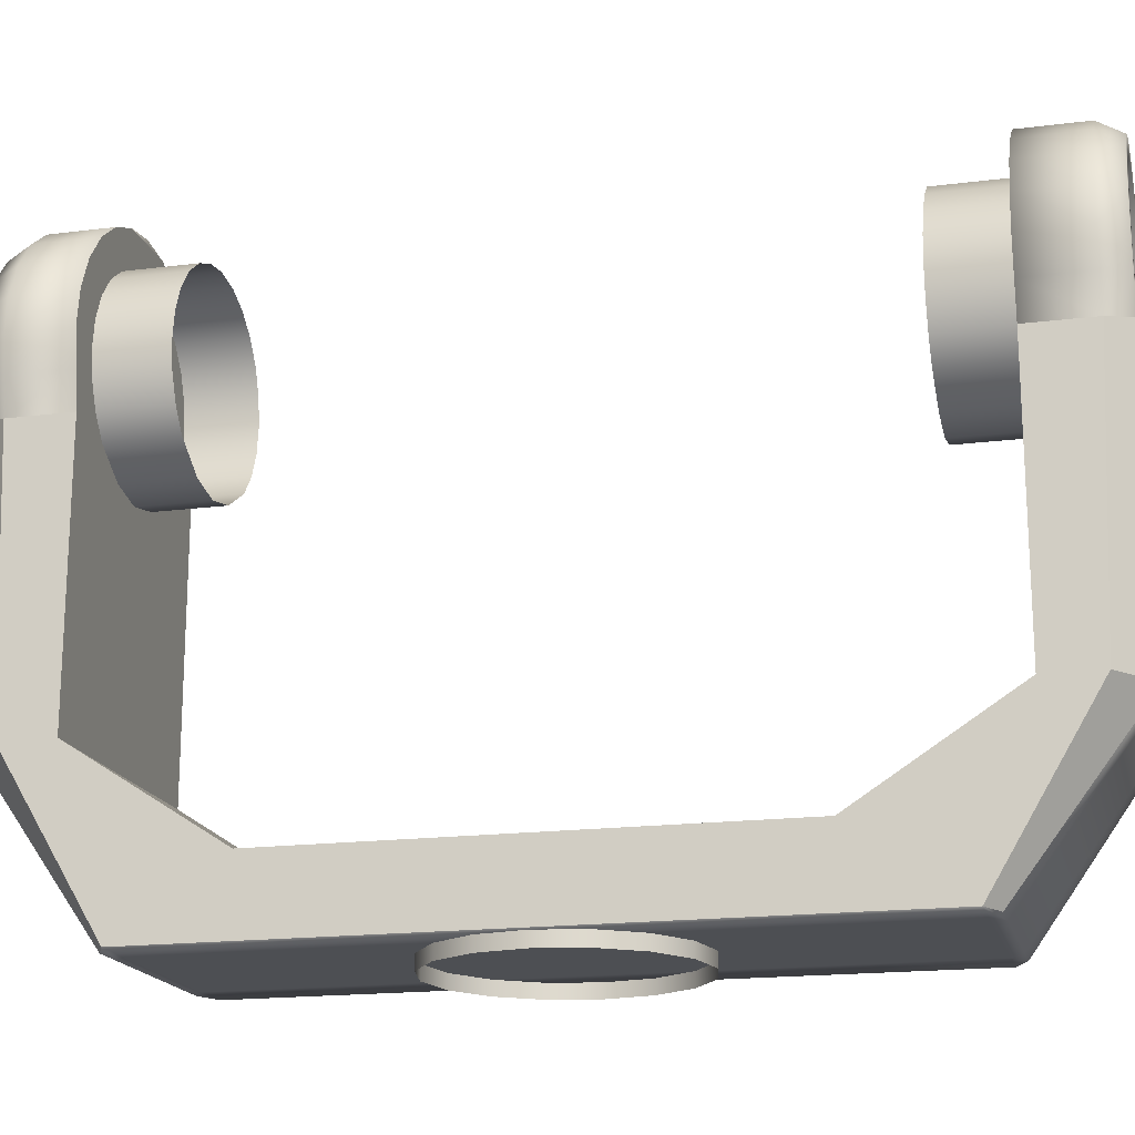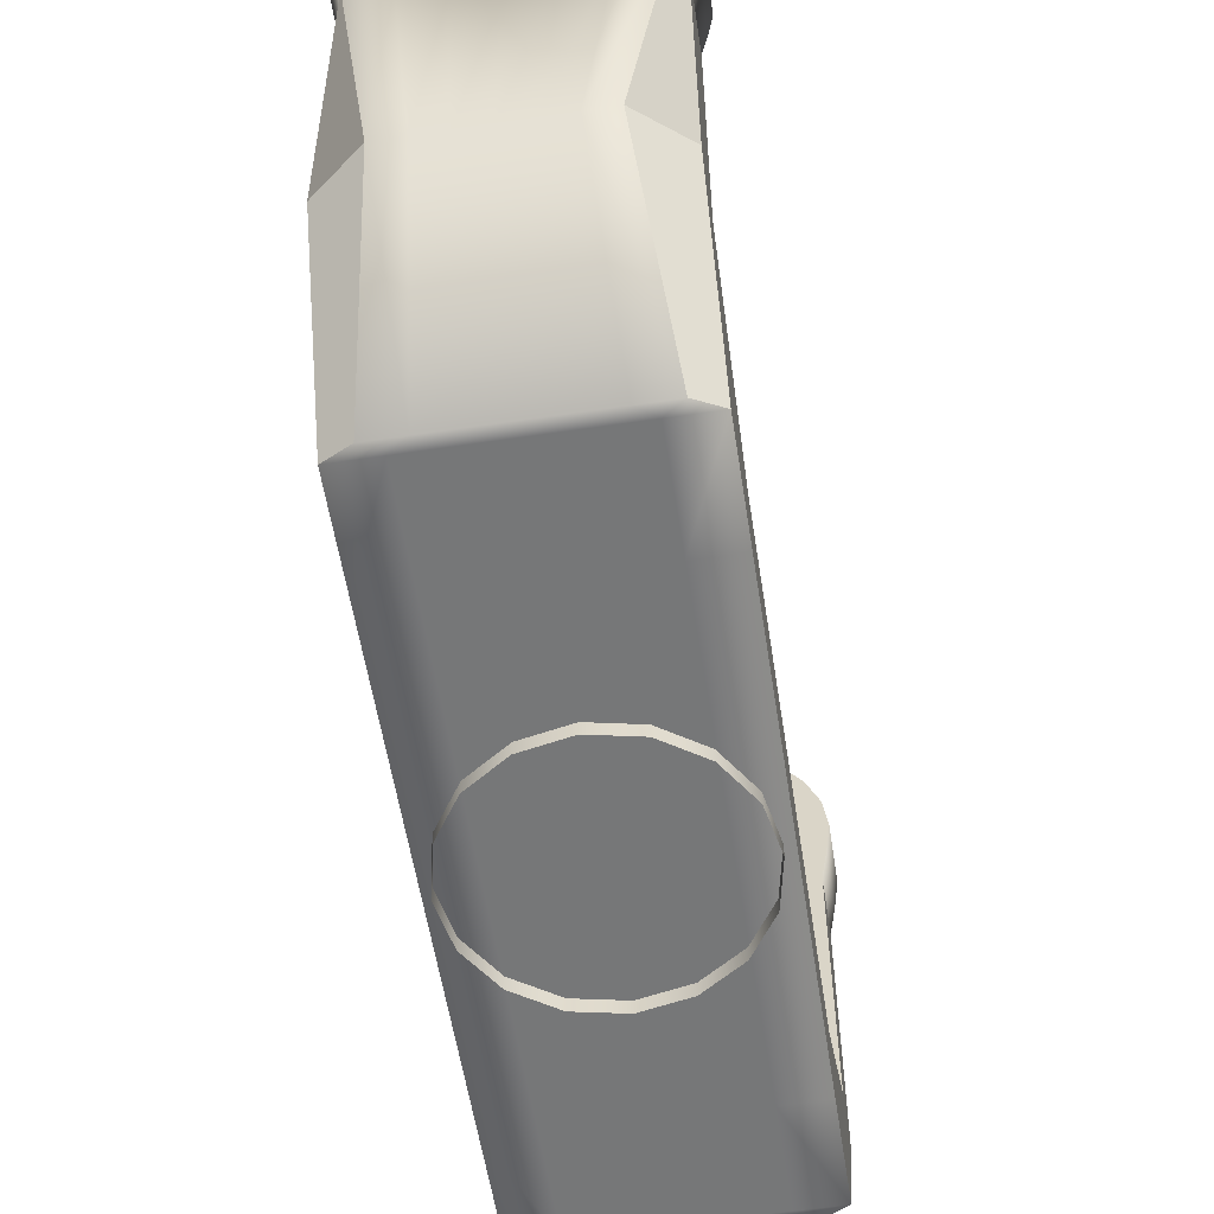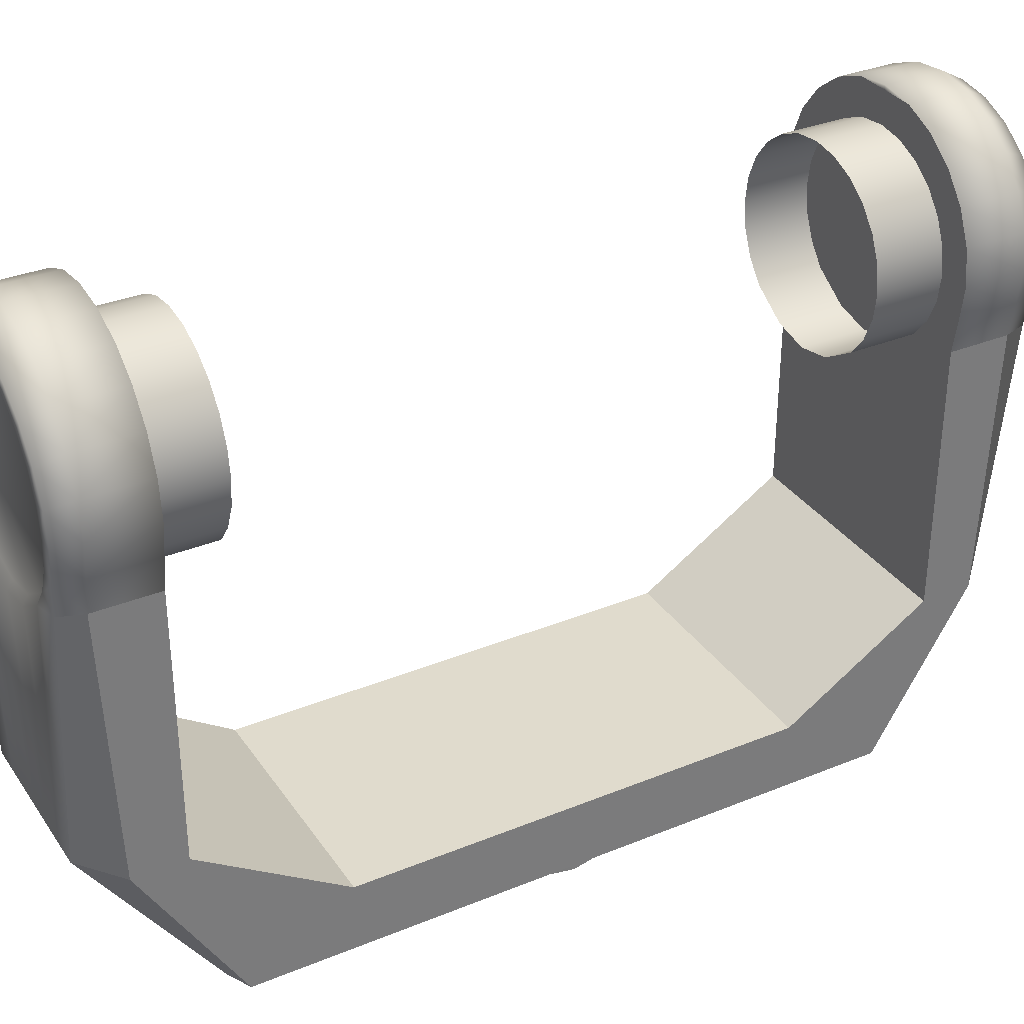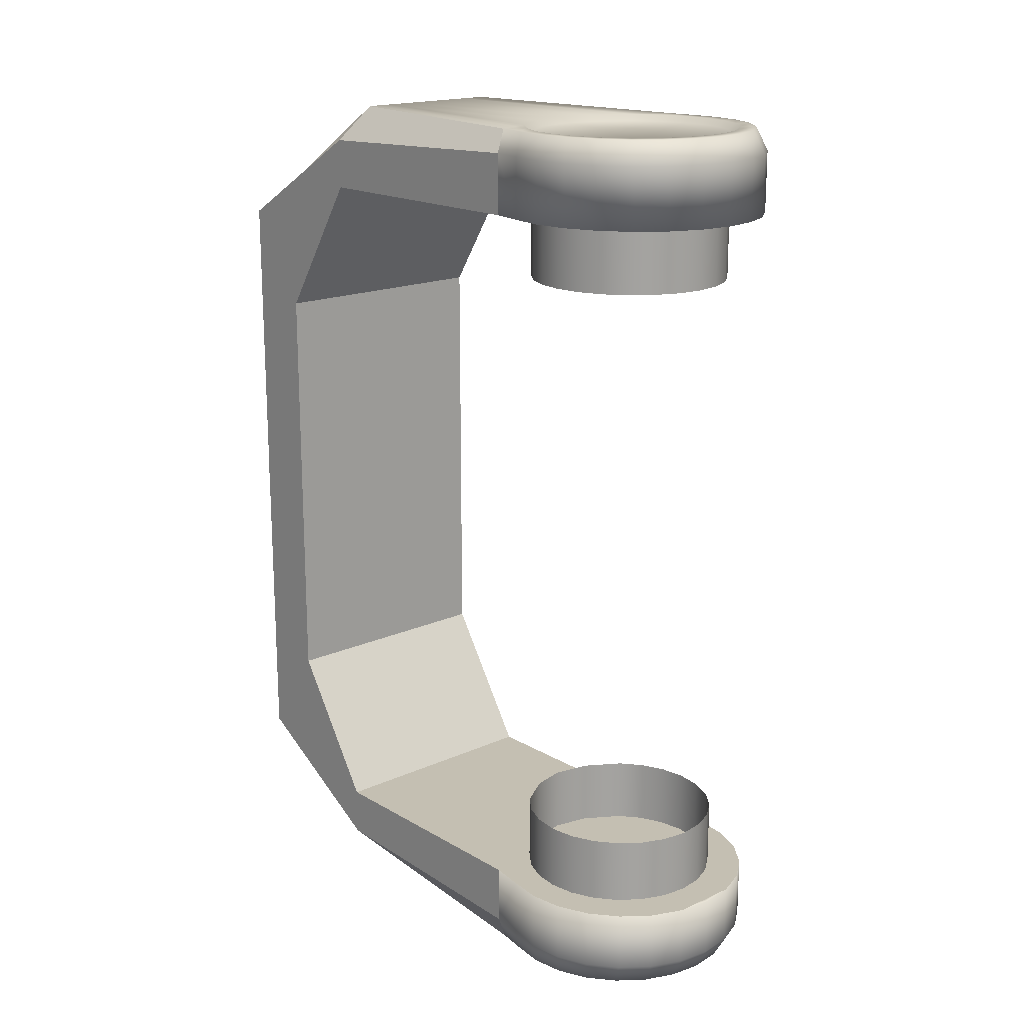
<metadata>
{"format":"obj","ext":"obj","renderer":"f3d","projection":"perspective","resolution":1024,"background":"white","views":[{"elev":-18.0,"azim":103.9,"up":"+Y"},{"elev":-57.0,"azim":-171.2,"up":"+Y"},{"elev":33.3,"azim":60.7,"up":"+Y"},{"elev":17.6,"azim":138.6,"up":"+Z"}]}
</metadata>
<code>
o arm_Cube.001
v -36 3.81 -65
v -36 23.81 -65
v 36 3.81 -65
v 36 23.81 -65
v -36 50.93 -107
v -36 3.81 -94.05
v 36 3.81 -94.05
v 36 50.93 -107
v 36 127.9 -107
v -36 127.9 -107
v 36 50.93 -122
v -36 50.93 -122
v 36 127.9 -125
v -36 127.9 -125
v -28.98 3.81 -97.43
v 28.98 3.81 -97.43
v 23.46 50.93 -131.8
v -23.46 50.93 -131.8
v 33.66 127.9 -131.8
v -33.66 127.9 -131.8
v 37.64 158 -125
v 38.97 147.9 -125
v 37.64 137.9 -125
v -37.64 137.9 -125
v -0 186.9 -107
v -10.09 185.6 -107
v -19.48 181.7 -107
v -27.56 175.5 -107
v -33.75 167.4 -107
v -37.64 158 -107
v -38.97 147.9 -107
v -37.64 137.9 -107
v -38.97 147.9 -125
v -37.64 158 -125
v -33.75 167.4 -125
v -27.56 175.5 -125
v -19.48 181.7 -125
v -10.09 185.6 -125
v -0 186.9 -125
v 37.64 137.9 -107
v 38.97 147.9 -107
v 37.64 158 -107
v 33.75 167.4 -107
v 27.56 175.5 -107
v 19.48 181.7 -107
v 10.09 185.6 -107
v 33.75 167.4 -125
v 27.56 175.5 -125
v 19.48 181.7 -125
v 10.09 185.6 -125
v 35.19 156.1 -131.8
v 36.43 146.6 -131.8
v 35.19 137.2 -131.8
v -35.19 137.2 -131.8
v -36.43 146.6 -131.8
v -35.19 156.1 -131.8
v -31.55 164.8 -131.8
v -25.76 172.4 -131.8
v -18.22 178.2 -131.8
v -9.429 181.8 -131.8
v -0 183.1 -131.8
v 31.55 164.8 -131.8
v 25.76 172.4 -131.8
v 18.22 178.2 -131.8
v 9.429 181.8 -131.8
v 30.68 154.9 -131.8
v 31.76 146.6 -131.8
v -31.76 146.6 -131.8
v -30.68 154.9 -131.8
v -27.5 162.5 -131.8
v -22.46 169.1 -131.8
v -15.88 174.1 -131.8
v -8.22 177.3 -131.8
v -0 178.4 -131.8
v 27.5 162.5 -131.8
v 22.46 169.1 -131.8
v 15.88 174.1 -131.8
v 8.22 177.3 -131.8
v 30.68 138.4 -131.8
v -30.68 138.4 -131.8
v -27.5 130.8 -131.8
v -22.45 124.2 -131.8
v 27.5 130.8 -131.8
v 22.45 124.2 -131.8
v 24 3.81 -65
v 12 3.81 -65
v 0 3.81 -65
v -12 3.81 -65
v -24 3.81 -65
v 24 3.81 -94.05
v 12 3.81 -94.05
v 0 3.81 -94.05
v -12 3.81 -94.05
v -24 3.81 -94.05
v 19.32 3.81 -97.43
v 9.659 3.81 -97.43
v 0 3.81 -97.43
v -9.659 3.81 -97.43
v -19.32 3.81 -97.43
v 15.64 50.93 -131.8
v 7.819 50.93 -131.8
v -0 50.93 -131.8
v -7.819 50.93 -131.8
v -15.64 50.93 -131.8
v 11.22 117.1 -131.8
v -1e-06 114.7 -131.8
v -11.22 117.1 -131.8
v 28.46 154.3 -130.1
v 29.46 146.6 -130.1
v -29.46 146.6 -130.1
v -28.46 154.3 -130.1
v -25.51 161.4 -130.1
v -20.83 167.5 -130.1
v -14.73 172.1 -130.1
v -7.625 175.1 -130.1
v -0 176.1 -130.1
v 25.51 161.4 -130.1
v 20.83 167.5 -130.1
v 14.73 172.1 -130.1
v 7.625 175.1 -130.1
v 28.46 139 -130.1
v -28.46 139 -130.1
v -25.51 131.9 -130.1
v -20.82 125.8 -130.1
v 25.51 131.9 -130.1
v 20.82 125.8 -130.1
v 10.41 119.2 -130.1
v -1e-06 117 -130.1
v -10.41 119.2 -130.1
v 1e-06 146.8 -131.1
v 0 3.964 -33.53
v -12.83 3.964 -30.98
v -23.71 3.964 -23.71
v -30.98 3.964 -12.83
v 30.98 3.964 -12.83
v 23.71 3.964 -23.71
v 12.83 3.964 -30.98
v 0 -0.08814 -33.53
v -12.83 -0.08814 -30.98
v -23.71 -0.08814 -23.71
v -30.98 -0.08814 -12.83
v 30.98 -0.08814 -12.83
v 23.71 -0.08814 -23.71
v 12.83 -0.08814 -30.98
v 28.46 154.3 -107.9
v 29.46 146.6 -107.9
v -29.46 146.6 -107.9
v -28.46 154.3 -107.9
v -25.51 161.4 -107.9
v -20.83 167.5 -107.9
v -14.73 172.1 -107.9
v -7.625 175.1 -107.9
v -0 176.1 -107.9
v 25.51 161.4 -107.9
v 20.83 167.5 -107.9
v 14.73 172.1 -107.9
v 7.625 175.1 -107.9
v 28.46 139 -107.9
v -28.46 139 -107.9
v -25.51 131.9 -107.9
v -20.82 125.8 -107.9
v 25.51 131.9 -107.9
v 20.82 125.8 -107.9
v 10.41 119.2 -107.9
v -1e-06 117 -107.9
v -10.41 119.2 -107.9
v 28.46 154.3 -87.07
v 29.46 146.6 -87.07
v -29.46 146.6 -87.07
v -28.46 154.3 -87.07
v -25.51 161.4 -87.07
v -20.83 167.5 -87.07
v -14.73 172.1 -87.07
v -7.625 175.1 -87.07
v -0 176.1 -87.07
v 25.51 161.4 -87.07
v 20.83 167.5 -87.07
v 14.73 172.1 -87.07
v 7.625 175.1 -87.07
v 28.46 139 -87.07
v -28.46 139 -87.07
v -25.51 131.9 -87.07
v -20.82 125.8 -87.07
v 25.51 131.9 -87.07
v 20.82 125.8 -87.07
v 10.41 119.2 -87.07
v -1e-06 117 -87.07
v -10.41 119.2 -87.07
v -36 3.81 65
v -36 23.81 65
v 36 3.81 65
v 36 23.81 65
v -36 50.93 107
v -36 3.81 94.05
v 36 3.81 94.05
v 36 50.93 107
v 36 127.9 107
v -36 127.9 107
v 36 50.93 122
v -36 50.93 122
v 36 127.9 125
v -36 127.9 125
v -28.98 3.81 97.43
v 28.98 3.81 97.43
v 23.46 50.93 131.8
v -23.46 50.93 131.8
v 33.66 127.9 131.8
v -33.66 127.9 131.8
v 37.64 158 125
v 38.97 147.9 125
v 37.64 137.9 125
v -37.64 137.9 125
v -0 186.9 107
v -10.09 185.6 107
v -19.48 181.7 107
v -27.56 175.5 107
v -33.75 167.4 107
v -37.64 158 107
v -38.97 147.9 107
v -37.64 137.9 107
v -38.97 147.9 125
v -37.64 158 125
v -33.75 167.4 125
v -27.56 175.5 125
v -19.48 181.7 125
v -10.09 185.6 125
v -0 186.9 125
v 37.64 137.9 107
v 38.97 147.9 107
v 37.64 158 107
v 33.75 167.4 107
v 27.56 175.5 107
v 19.48 181.7 107
v 10.09 185.6 107
v 33.75 167.4 125
v 27.56 175.5 125
v 19.48 181.7 125
v 10.09 185.6 125
v 35.19 156.1 131.8
v 36.43 146.6 131.8
v 35.19 137.2 131.8
v -35.19 137.2 131.8
v -36.43 146.6 131.8
v -35.19 156.1 131.8
v -31.55 164.8 131.8
v -25.76 172.4 131.8
v -18.22 178.2 131.8
v -9.429 181.8 131.8
v -0 183.1 131.8
v 31.55 164.8 131.8
v 25.76 172.4 131.8
v 18.22 178.2 131.8
v 9.429 181.8 131.8
v 30.68 154.9 131.8
v 31.76 146.6 131.8
v -31.76 146.6 131.8
v -30.68 154.9 131.8
v -27.5 162.5 131.8
v -22.46 169.1 131.8
v -15.88 174.1 131.8
v -8.22 177.3 131.8
v -0 178.4 131.8
v 27.5 162.5 131.8
v 22.46 169.1 131.8
v 15.88 174.1 131.8
v 8.22 177.3 131.8
v 30.68 138.4 131.8
v -30.68 138.4 131.8
v -27.5 130.8 131.8
v -22.45 124.2 131.8
v 27.5 130.8 131.8
v 22.45 124.2 131.8
v 24 3.81 65
v 12 3.81 65
v 0 3.81 65
v -12 3.81 65
v -24 3.81 65
v 24 3.81 94.05
v 12 3.81 94.05
v 0 3.81 94.05
v -12 3.81 94.05
v -24 3.81 94.05
v 19.32 3.81 97.43
v 9.659 3.81 97.43
v 0 3.81 97.43
v -9.659 3.81 97.43
v -19.32 3.81 97.43
v 15.64 50.93 131.8
v 7.819 50.93 131.8
v -0 50.93 131.8
v -7.819 50.93 131.8
v -15.64 50.93 131.8
v 11.22 117.1 131.8
v -1e-06 114.7 131.8
v -11.22 117.1 131.8
v 28.46 154.3 130.1
v 29.46 146.6 130.1
v -29.46 146.6 130.1
v -28.46 154.3 130.1
v -25.51 161.4 130.1
v -20.83 167.5 130.1
v -14.73 172.1 130.1
v -7.625 175.1 130.1
v -0 176.1 130.1
v 25.51 161.4 130.1
v 20.83 167.5 130.1
v 14.73 172.1 130.1
v 7.625 175.1 130.1
v 28.46 139 130.1
v -28.46 139 130.1
v -25.51 131.9 130.1
v -20.82 125.8 130.1
v 25.51 131.9 130.1
v 20.82 125.8 130.1
v 10.41 119.2 130.1
v -1e-06 117 130.1
v -10.41 119.2 130.1
v 1e-06 146.8 131.1
v -36 3.81 0
v -36 23.81 0
v 36 3.81 0
v 36 23.81 0
v 24 3.81 0
v 12 3.81 0
v 0 3.81 0
v -12 3.81 0
v -24 3.81 0
v 0 3.964 33.53
v -12.83 3.964 30.98
v -23.71 3.964 23.71
v -30.98 3.964 12.83
v -33.53 3.964 0
v 33.53 3.964 0
v 30.98 3.964 12.83
v 23.71 3.964 23.71
v 12.83 3.964 30.98
v 0 -0.08814 33.53
v -12.83 -0.08814 30.98
v -23.71 -0.08814 23.71
v -30.98 -0.08814 12.83
v -33.53 -0.08814 0
v 33.53 -0.08814 0
v 30.98 -0.08814 12.83
v 23.71 -0.08814 23.71
v 12.83 -0.08814 30.98
v 28.46 154.3 107.9
v 29.46 146.6 107.9
v -29.46 146.6 107.9
v -28.46 154.3 107.9
v -25.51 161.4 107.9
v -20.83 167.5 107.9
v -14.73 172.1 107.9
v -7.625 175.1 107.9
v -0 176.1 107.9
v 25.51 161.4 107.9
v 20.83 167.5 107.9
v 14.73 172.1 107.9
v 7.625 175.1 107.9
v 28.46 139 107.9
v -28.46 139 107.9
v -25.51 131.9 107.9
v -20.82 125.8 107.9
v 25.51 131.9 107.9
v 20.82 125.8 107.9
v 10.41 119.2 107.9
v -1e-06 117 107.9
v -10.41 119.2 107.9
v 28.46 154.3 87.07
v 29.46 146.6 87.07
v -29.46 146.6 87.07
v -28.46 154.3 87.07
v -25.51 161.4 87.07
v -20.83 167.5 87.07
v -14.73 172.1 87.07
v -7.625 175.1 87.07
v -0 176.1 87.07
v 25.51 161.4 87.07
v 20.83 167.5 87.07
v 14.73 172.1 87.07
v 7.625 175.1 87.07
v 28.46 139 87.07
v -28.46 139 87.07
v -25.51 131.9 87.07
v -20.82 125.8 87.07
v 25.51 131.9 87.07
v 20.82 125.8 87.07
v 10.41 119.2 87.07
v -1e-06 117 87.07
v -10.41 119.2 87.07
v 0 23.81 -65
v 0 23.81 0
v 0 50.93 -107
v 0 127.9 -107
v 4e-06 167.4 -107
v 8e-06 175.5 -107
v 1.1e-05 181.7 -107
v -8e-06 137.9 -107
v 0 147.9 -107
v 0 158 -107
v 1.3e-05 185.6 -107
v 0 23.81 65
v 0 50.93 107
v 0 127.9 107
v 4e-06 167.4 107
v 8e-06 175.5 107
v 1.1e-05 181.7 107
v -8e-06 137.9 107
v 0 147.9 107
v 0 158 107
v 1.3e-05 185.6 107
f 319 320 2 1
f 390 4 8 392
f 390 2 320 391
f 3 4 322 321
f 8 11 13 9
f 1 2 5 6
f 4 3 7 8
f 5 12 6
f 7 11 8
f 392 8 9 393
f 12 5 10 14
f 11 7 16 17
f 12 18 15 6
f 11 17 19 13
f 14 20 18 12
f 393 9 40 397
f 397 40 41 398
f 398 41 42 399
f 399 42 43 394
f 394 43 44 395
f 395 44 45 396
f 396 45 46 400
f 216 215 406 405
f 319 189 190 320
f 401 402 196 192
f 401 391 320 190
f 191 321 322 192
f 196 197 201 199
f 189 194 193 190
f 192 196 195 191
f 193 194 200
f 195 196 199
f 402 403 197 196
f 200 202 198 193
f 199 205 204 195
f 200 194 203 206
f 199 201 207 205
f 202 200 206 208
f 403 407 228 197
f 407 408 229 228
f 408 409 230 229
f 409 404 231 230
f 404 405 232 231
f 405 406 233 232
f 406 410 234 233
f 215 214 410 406
f 217 216 405 404
f 218 217 404 409
f 219 218 409 408
f 220 219 408 407
f 198 220 407 403
f 193 198 403 402
f 192 322 391 401
f 190 193 402 401
f 27 396 400 26
f 28 395 396 27
f 29 394 395 28
f 30 399 394 29
f 31 398 399 30
f 32 397 398 31
f 10 393 397 32
f 5 392 393 10
f 4 390 391 322
f 2 390 392 5
f 85 3 321 323
f 89 1 6 94
f 94 6 15 99
f 95 100 17 16
f 104 18 20 82
f 22 21 42 41
f 23 22 41 40
f 13 23 40 9
f 21 47 43 42
f 47 48 44 43
f 48 49 45 44
f 49 50 46 45
f 50 39 25 46
f 39 38 26 25
f 38 37 27 26
f 37 36 28 27
f 36 35 29 28
f 35 34 30 29
f 34 33 31 30
f 33 24 32 31
f 24 14 10 32
f 49 64 65 50
f 34 56 55 33
f 33 55 54 24
f 48 63 64 49
f 35 57 56 34
f 24 54 20 14
f 47 62 63 48
f 36 58 57 35
f 21 51 62 47
f 37 59 58 36
f 22 52 51 21
f 38 60 59 37
f 23 53 52 22
f 39 61 60 38
f 13 19 53 23
f 50 65 61 39
f 62 51 66 75
f 59 60 73 72
f 65 64 77 78
f 56 57 70 69
f 51 52 67 66
f 60 61 74 73
f 64 63 76 77
f 57 58 71 70
f 63 62 75 76
f 58 59 72 71
f 61 65 78 74
f 55 56 69 68
f 17 100 84 19
f 100 101 105 84
f 101 102 106 105
f 102 103 107 106
f 103 104 82 107
f 15 18 104 99
f 99 104 103 98
f 98 103 102 97
f 97 102 101 96
f 96 101 100 95
f 7 90 95 16
f 90 91 96 95
f 91 92 97 96
f 92 93 98 97
f 93 94 99 98
f 3 85 90 7
f 85 86 91 90
f 86 87 92 91
f 87 88 93 92
f 88 89 94 93
f 1 89 327 319
f 89 88 326 327
f 88 87 325 326
f 87 86 324 325
f 86 85 323 324
f 67 52 53 79
f 54 55 68 80
f 20 54 80 81
f 82 20 81
f 53 19 83 79
f 84 83 19
f 105 106 128 127
f 66 67 109 108
f 67 79 121 109
f 106 107 129 128
f 83 84 126 125
f 68 69 111 110
f 107 82 124 129
f 79 83 125 121
f 69 70 112 111
f 74 78 120 116
f 70 71 113 112
f 78 77 119 120
f 71 72 114 113
f 77 76 118 119
f 81 80 122 123
f 72 73 115 114
f 76 75 117 118
f 80 68 110 122
f 82 81 123 124
f 73 74 116 115
f 84 105 127 126
f 75 66 108 117
f 113 114 130
f 119 118 130
f 127 128 130
f 114 115 130
f 118 117 130
f 128 129 130
f 115 116 130
f 117 108 130
f 129 124 130
f 125 126 130
f 108 109 130
f 122 110 130
f 121 125 130
f 110 111 130
f 109 121 130
f 123 122 130
f 111 112 130
f 116 120 130
f 124 123 130
f 112 113 130
f 120 119 130
f 126 127 130
f 134 141 341 332
f 333 342 142 135
f 135 142 143 136
f 136 143 144 137
f 131 138 139 132
f 137 144 138 131
f 132 139 140 133
f 133 140 141 134
f 162 184 185 163
f 146 145 167 168
f 161 166 188 183
f 158 180 184 162
f 148 147 169 170
f 164 163 185 186
f 160 182 181 159
f 149 148 170 171
f 157 153 175 179
f 161 183 182 160
f 150 149 171 172
f 156 157 179 178
f 165 164 186 187
f 151 150 172 173
f 155 156 178 177
f 166 165 187 188
f 152 151 173 174
f 154 155 177 176
f 159 181 169 147
f 153 152 174 175
f 145 154 176 167
f 146 168 180 158
f 273 323 321 191
f 277 282 194 189
f 282 287 203 194
f 283 204 205 288
f 292 270 208 206
f 210 229 230 209
f 211 228 229 210
f 201 197 228 211
f 209 230 231 235
f 235 231 232 236
f 236 232 233 237
f 237 233 234 238
f 238 234 213 227
f 227 213 214 226
f 226 214 215 225
f 225 215 216 224
f 224 216 217 223
f 223 217 218 222
f 222 218 219 221
f 221 219 220 212
f 212 220 198 202
f 237 238 253 252
f 222 221 243 244
f 221 212 242 243
f 236 237 252 251
f 223 222 244 245
f 212 202 208 242
f 235 236 251 250
f 224 223 245 246
f 209 235 250 239
f 225 224 246 247
f 210 209 239 240
f 226 225 247 248
f 211 210 240 241
f 227 226 248 249
f 201 211 241 207
f 238 227 249 253
f 250 263 254 239
f 247 260 261 248
f 253 266 265 252
f 244 257 258 245
f 239 254 255 240
f 248 261 262 249
f 252 265 264 251
f 245 258 259 246
f 251 264 263 250
f 246 259 260 247
f 249 262 266 253
f 243 256 257 244
f 205 207 272 288
f 288 272 293 289
f 289 293 294 290
f 290 294 295 291
f 291 295 270 292
f 203 287 292 206
f 287 286 291 292
f 286 285 290 291
f 285 284 289 290
f 284 283 288 289
f 195 204 283 278
f 278 283 284 279
f 279 284 285 280
f 280 285 286 281
f 281 286 287 282
f 191 195 278 273
f 273 278 279 274
f 274 279 280 275
f 275 280 281 276
f 276 281 282 277
f 189 319 327 277
f 277 327 326 276
f 276 326 325 275
f 275 325 324 274
f 274 324 323 273
f 255 267 241 240
f 242 268 256 243
f 208 269 268 242
f 270 269 208
f 241 267 271 207
f 272 207 271
f 293 315 316 294
f 254 296 297 255
f 255 297 309 267
f 294 316 317 295
f 271 313 314 272
f 256 298 299 257
f 295 317 312 270
f 267 309 313 271
f 257 299 300 258
f 262 304 308 266
f 258 300 301 259
f 266 308 307 265
f 259 301 302 260
f 265 307 306 264
f 269 311 310 268
f 260 302 303 261
f 264 306 305 263
f 268 310 298 256
f 270 312 311 269
f 261 303 304 262
f 272 314 315 293
f 263 305 296 254
f 301 318 302
f 307 318 306
f 315 318 316
f 302 318 303
f 306 318 305
f 316 318 317
f 303 318 304
f 305 318 296
f 317 318 312
f 313 318 314
f 296 318 297
f 310 318 298
f 309 318 313
f 298 318 299
f 297 318 309
f 311 318 310
f 299 318 300
f 304 318 308
f 312 318 311
f 300 318 301
f 308 318 307
f 314 318 315
f 331 332 341 340
f 333 334 343 342
f 334 335 344 343
f 335 336 345 344
f 328 329 338 337
f 336 328 337 345
f 329 330 339 338
f 330 331 340 339
f 363 364 386 385
f 347 369 368 346
f 362 384 389 367
f 359 363 385 381
f 349 371 370 348
f 365 387 386 364
f 361 360 382 383
f 350 372 371 349
f 358 380 376 354
f 362 361 383 384
f 351 373 372 350
f 357 379 380 358
f 366 388 387 365
f 352 374 373 351
f 356 378 379 357
f 367 389 388 366
f 353 375 374 352
f 355 377 378 356
f 360 348 370 382
f 354 376 375 353
f 346 368 377 355
f 347 359 381 369
f 25 26 400
f 46 25 400
f 213 410 214
f 234 410 213

</code>
